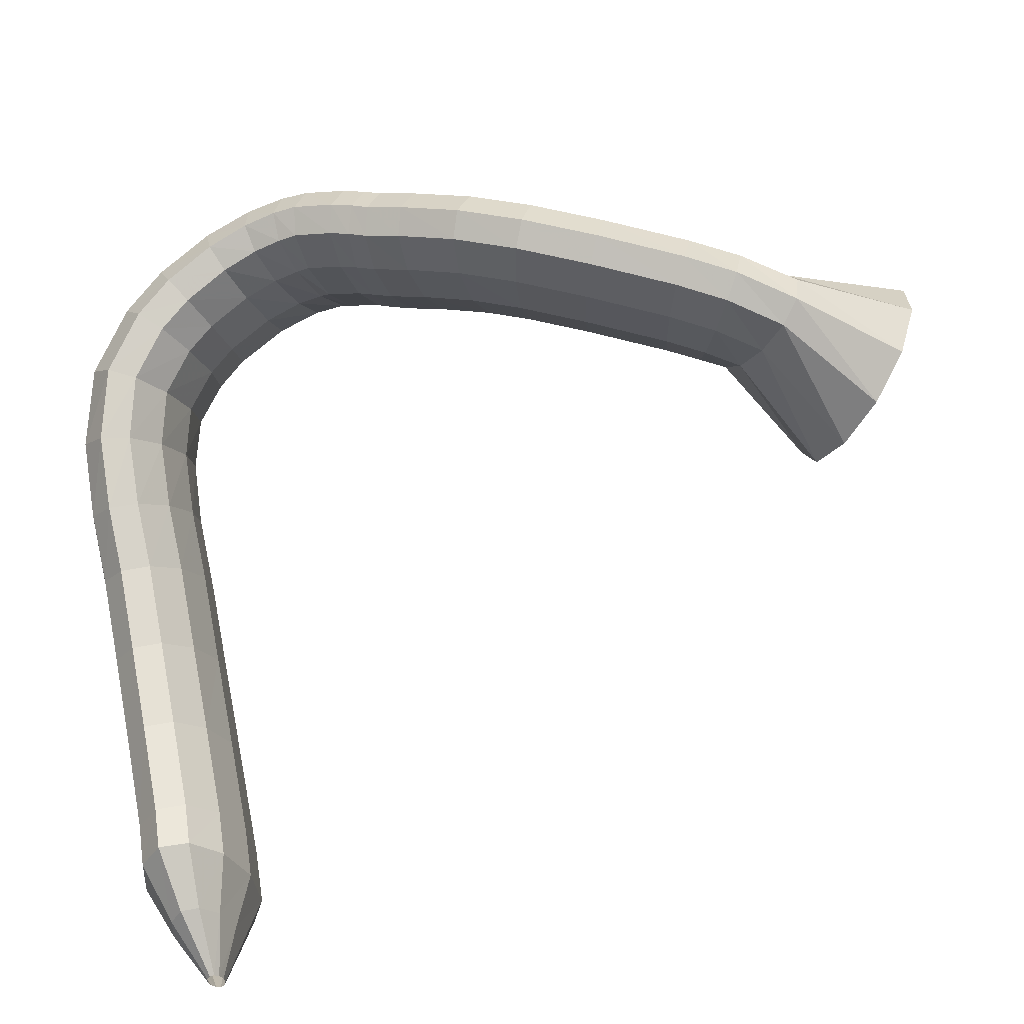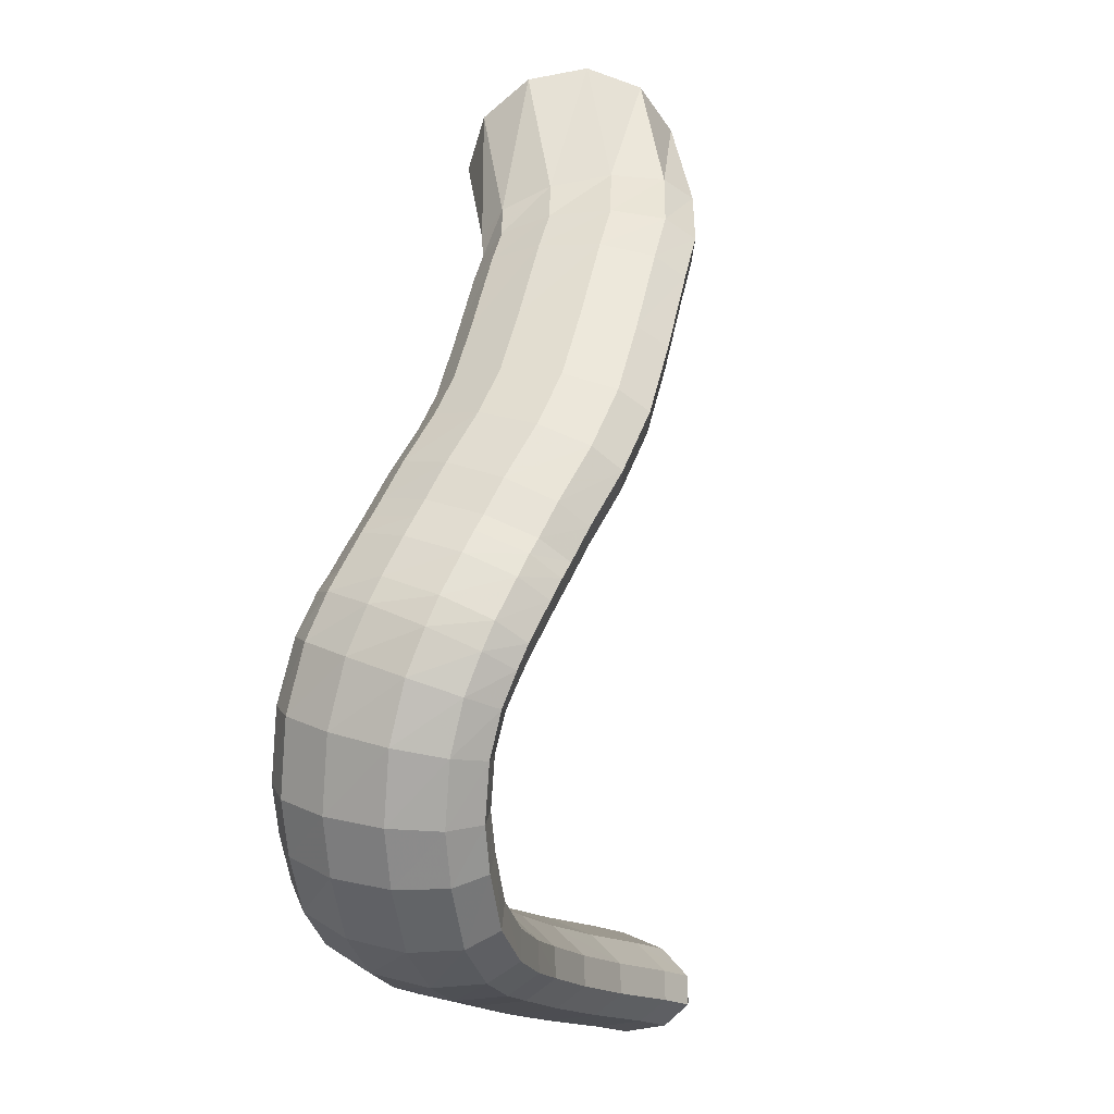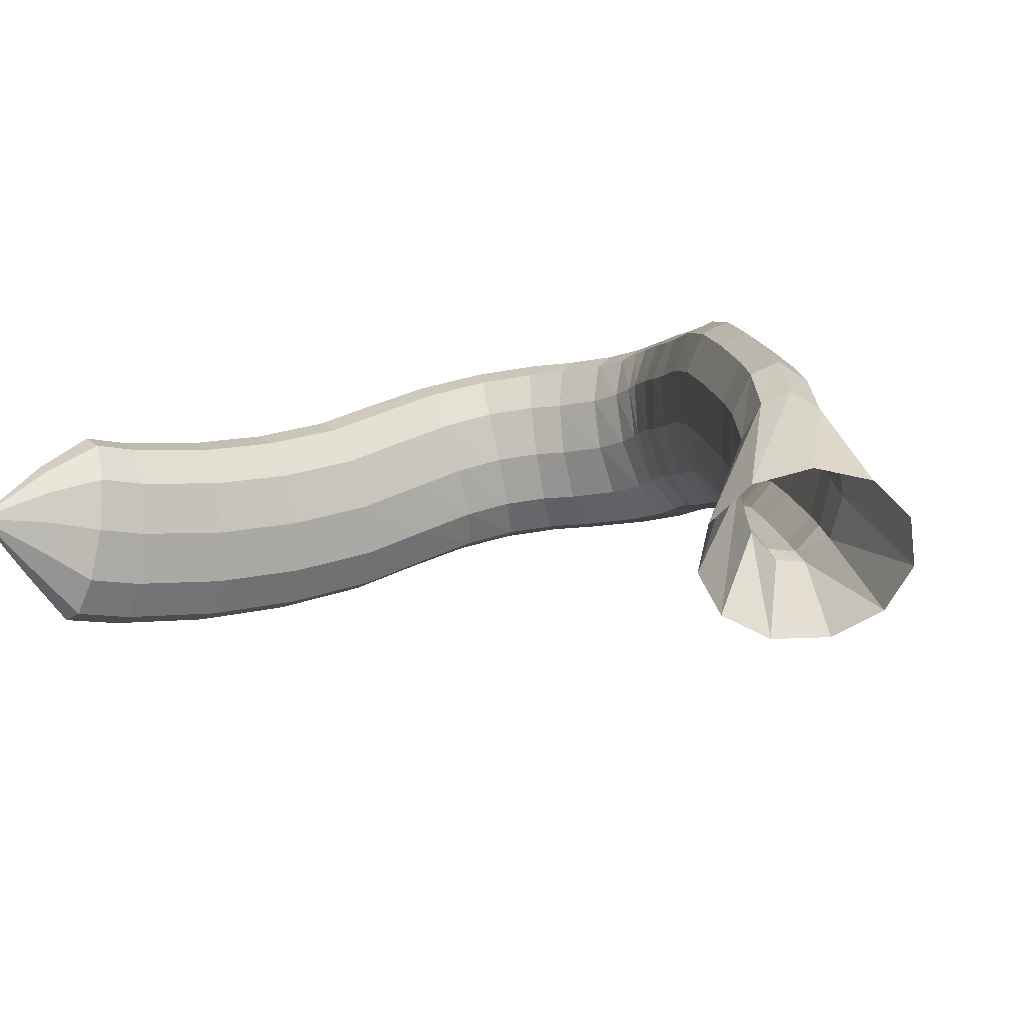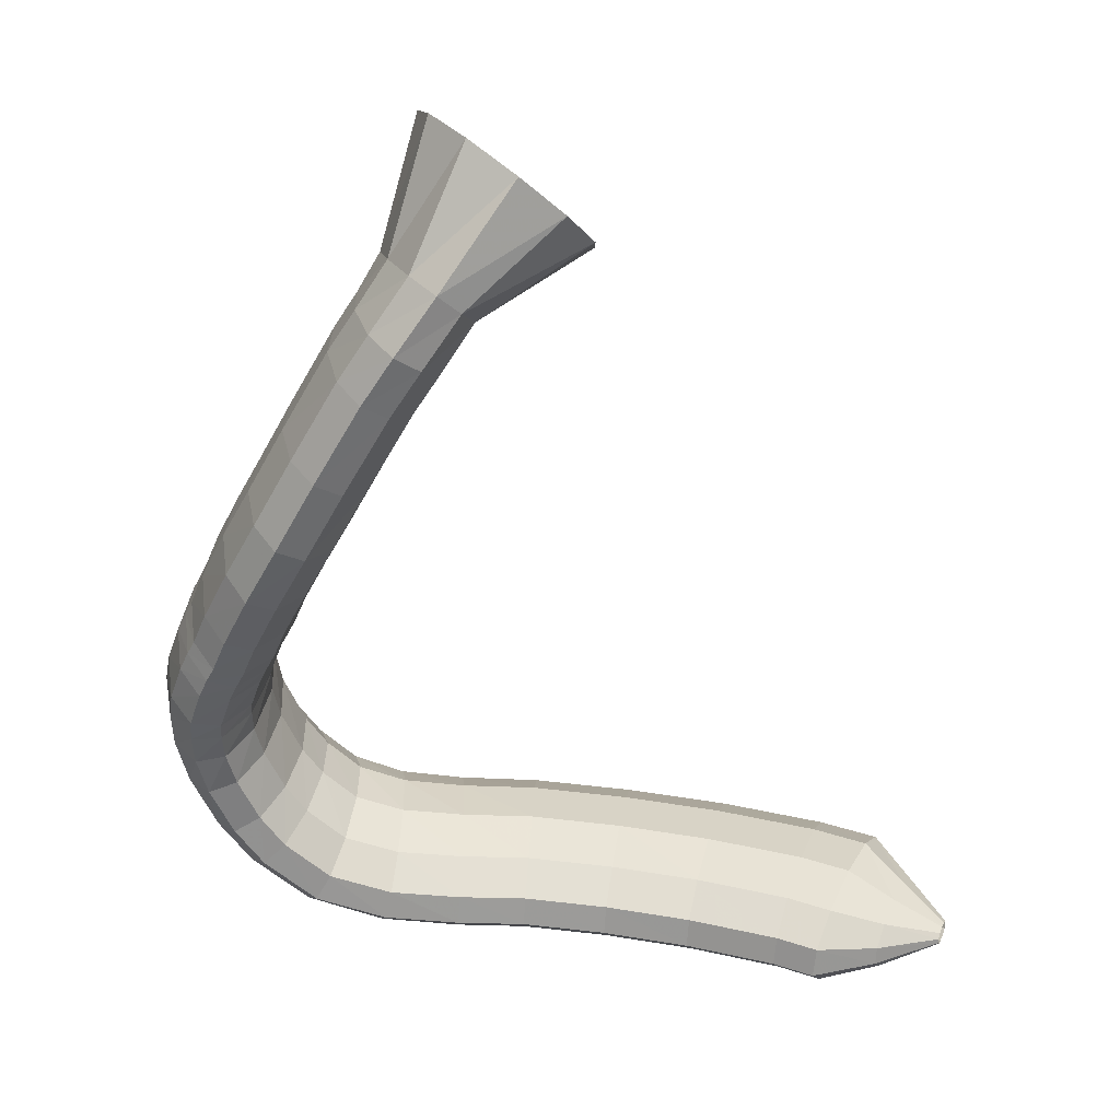
<metadata>
{"format":"obj","ext":"obj","renderer":"f3d","projection":"perspective","resolution":1024,"background":"white","views":[{"elev":68.6,"azim":-105.0,"up":"+Y"},{"elev":-11.0,"azim":112.5,"up":"+Z"},{"elev":15.6,"azim":-38.6,"up":"+Y"},{"elev":23.6,"azim":-171.9,"up":"+Z"}]}
</metadata>
<code>
g tube1
v 140.6 171.4 102.8
v 140.5 171 102.9
v 140.4 170.7 102.8
v 140.4 170.6 102.6
v 140.4 170.7 102.3
v 140.5 171 102.2
v 140.6 171.4 102.1
v 140.7 171.8 102.1
v 140.7 172 102.3
v 140.7 172 102.5
v 140.6 171.7 102.7
v 140.6 171.4 102.8
v 143 171 104
v 142.5 169.4 104.1
v 142.2 168.3 103.7
v 142.2 167.9 102.9
v 142.3 168.4 102
v 142.7 169.6 101.3
v 143.2 171.2 100.9
v 143.6 172.6 101.1
v 143.8 173.5 101.7
v 143.7 173.4 102.6
v 143.4 172.5 103.4
v 143 171 104
v 145.3 170.5 105.1
v 144.6 167.8 105.3
v 144.1 165.9 104.6
v 144 165.2 103.3
v 144.4 166 101.8
v 145.1 168.1 100.6
v 145.9 170.8 100.1
v 146.5 173.2 100.4
v 146.8 174.5 101.4
v 146.7 174.4 102.8
v 146.1 172.9 104.2
v 145.3 170.5 105.1
v 147.8 169.9 105.4
v 147.3 167.2 105.5
v 146.9 165.2 104.8
v 146.9 164.5 103.5
v 147.2 165.4 102.1
v 147.6 167.5 100.9
v 148.2 170.2 100.3
v 148.6 172.6 100.6
v 148.8 174 101.6
v 148.7 173.9 103
v 148.3 172.4 104.4
v 147.8 169.9 105.4
v 152.5 169.1 105.6
v 152.3 166.4 105.8
v 152.1 164.4 105.1
v 152.1 163.7 103.8
v 152.3 164.6 102.3
v 152.6 166.8 101.1
v 152.9 169.5 100.6
v 153.1 172 100.8
v 153.2 173.4 101.8
v 153.1 173.3 103.3
v 152.9 171.7 104.7
v 152.5 169.1 105.6
v 157.1 168.9 105.9
v 157.1 166.2 106.1
v 157.2 164.1 105.4
v 157.3 163.5 104.1
v 157.3 164.4 102.6
v 157.4 166.5 101.4
v 157.5 169.3 100.8
v 157.4 171.8 101.1
v 157.4 173.2 102.1
v 157.3 173.1 103.5
v 157.2 171.5 105
v 157.1 168.9 105.9
v 161.6 169.1 106.2
v 161.9 166.4 106.4
v 162.2 164.4 105.7
v 162.3 163.7 104.5
v 162.3 164.6 103
v 162.2 166.8 101.7
v 161.9 169.5 101.1
v 161.6 172 101.4
v 161.4 173.4 102.4
v 161.4 173.3 103.8
v 161.4 171.7 105.3
v 161.6 169.1 106.2
v 165.1 169.7 106.4
v 165.6 167 106.6
v 166 165.1 106
v 166.2 164.4 104.7
v 166.2 165.3 103.2
v 165.9 167.4 101.9
v 165.5 170.1 101.3
v 165.1 172.5 101.5
v 164.7 173.9 102.5
v 164.6 173.8 104
v 164.8 172.3 105.4
v 165.1 169.7 106.4
v 168.1 170.3 106.8
v 168.6 167.7 107
v 169.1 165.7 106.4
v 169.5 165 105.2
v 169.7 165.9 103.7
v 169.6 168 102.5
v 169.3 170.8 101.8
v 168.8 173.2 102
v 168.3 174.6 102.9
v 168 174.5 104.3
v 167.9 172.9 105.8
v 168.1 170.3 106.8
v 170.4 170.8 107.6
v 170.8 168.1 107.9
v 171.5 166.1 107.4
v 172.3 165.5 106.3
v 172.9 166.5 105
v 173.1 168.6 103.8
v 173 171.4 103.2
v 172.4 173.8 103.3
v 171.7 175.1 104.1
v 170.9 175 105.3
v 170.5 173.4 106.6
v 170.4 170.8 107.6
v 172.1 171.2 109.1
v 172.4 168.5 109.4
v 173.3 166.6 109
v 174.3 166 108.2
v 175.2 167 107.1
v 175.8 169.2 106.2
v 175.7 172 105.6
v 175.1 174.4 105.6
v 174.1 175.7 106.3
v 173.1 175.5 107.2
v 172.3 173.8 108.3
v 172.1 171.2 109.1
v 173 171.4 110.4
v 173.4 168.7 110.8
v 174.4 166.9 110.7
v 175.7 166.4 110.2
v 176.8 167.4 109.4
v 177.4 169.7 108.5
v 177.3 172.5 108
v 176.6 174.8 107.8
v 175.4 176.1 108.2
v 174.2 175.8 108.9
v 173.3 174 109.7
v 173 171.4 110.4
v 173.9 172 112.7
v 174.4 169.4 113.3
v 175.5 167.6 113.5
v 176.9 167.2 113.3
v 178.1 168.3 112.7
v 178.7 170.5 111.8
v 178.5 173.2 111.1
v 177.7 175.5 110.6
v 176.4 176.7 110.6
v 175.1 176.3 111.1
v 174.1 174.6 111.8
v 173.9 172 112.7
v 174.1 172.7 114.4
v 174.6 170.1 115.4
v 175.7 168.4 116
v 177.1 168.1 116.1
v 178.3 169.2 115.7
v 179 171.5 114.8
v 178.9 174.1 113.8
v 178.1 176.3 113
v 176.8 177.4 112.6
v 175.4 176.9 112.8
v 174.4 175.2 113.5
v 174.1 172.7 114.4
v 173.9 173.3 115.6
v 174.3 170.8 116.8
v 175.3 169.2 117.6
v 176.7 168.9 118
v 178 170 117.8
v 178.7 172.3 117
v 178.7 174.9 115.9
v 178 177 114.8
v 176.7 178 114.2
v 175.3 177.6 114.1
v 174.3 175.8 114.7
v 173.9 173.3 115.6
v 173.8 173.5 116.1
v 174.1 171 117.1
v 175 169.4 118.1
v 176.3 169.2 118.7
v 177.6 170.4 118.7
v 178.3 172.7 118.1
v 178.4 175.3 117.2
v 177.7 177.5 116.1
v 176.6 178.4 115.3
v 175.2 177.9 115
v 174.2 176.1 115.3
v 173.8 173.5 116.1
v 173.1 174.1 117.6
v 173.4 171.6 118.6
v 174.4 169.9 119.6
v 175.6 169.7 120.2
v 176.8 171 120.4
v 177.6 173.3 119.9
v 177.6 176 119
v 177 178.1 118
v 175.8 179.1 117.1
v 174.6 178.6 116.7
v 173.5 176.7 116.9
v 173.1 174.1 117.6
v 172.8 174.3 118.2
v 173.1 171.8 119.2
v 174 170.1 120.2
v 175.2 169.9 120.9
v 176.4 171.2 121.2
v 177.1 173.6 120.8
v 177.1 176.3 120
v 176.5 178.4 119
v 175.4 179.4 118.1
v 174.1 178.8 117.6
v 173.1 177 117.6
v 172.8 174.3 118.2
v 172.3 174.6 119.1
v 172.6 172.1 120.1
v 173.5 170.4 121.1
v 174.8 170.2 121.8
v 175.9 171.5 122
v 176.7 173.8 121.6
v 176.7 176.5 120.7
v 176.1 178.7 119.7
v 174.9 179.6 118.8
v 173.7 179.1 118.3
v 172.7 177.2 118.5
v 172.3 174.6 119.1
v 171.5 175.1 120.7
v 171.8 172.6 121.8
v 172.7 171 122.8
v 173.9 170.8 123.5
v 175.1 172 123.7
v 175.9 174.4 123.3
v 175.9 177 122.4
v 175.3 179.2 121.3
v 174.2 180.2 120.4
v 172.9 179.6 119.9
v 171.9 177.7 120
v 171.5 175.1 120.7
v 170.2 176 123
v 170.6 173.4 123.9
v 171.5 171.8 124.9
v 172.7 171.6 125.7
v 173.9 172.9 126
v 174.5 175.2 125.7
v 174.6 177.9 124.9
v 173.9 180.1 123.9
v 172.8 181.1 123
v 171.6 180.5 122.4
v 170.6 178.6 122.4
v 170.2 176 123
v 169 176.5 125.2
v 169.5 173.8 125.8
v 170.5 172.2 126.6
v 171.7 171.9 127.4
v 172.8 173.3 127.8
v 173.3 175.7 127.8
v 173.1 178.5 127.4
v 172.3 180.7 126.6
v 171.1 181.7 125.8
v 170 181.1 125.2
v 169.1 179.2 125
v 169 176.5 125.2
v 167.3 176.6 128.2
v 167.9 174 128.6
v 169 172.3 129.3
v 170.3 172.1 130
v 171.2 173.4 130.5
v 171.7 175.8 130.7
v 171.4 178.6 130.5
v 170.5 180.9 129.9
v 169.2 181.9 129.2
v 168.1 181.3 128.5
v 167.4 179.3 128.1
v 167.3 176.6 128.2
v 165.2 176.6 131.9
v 165.8 174 132.3
v 166.9 172.3 132.9
v 168.1 172.1 133.7
v 169.1 173.4 134.3
v 169.5 175.9 134.5
v 169.2 178.7 134.3
v 168.2 180.9 133.7
v 167 181.9 132.9
v 165.9 181.3 132.3
v 165.2 179.3 131.9
v 165.2 176.6 131.9
v 164 176.6 133.6
v 164.8 174 133.7
v 166.1 172.3 134.3
v 167.3 172.1 135
v 168.2 173.5 135.7
v 168.4 175.9 136.2
v 167.9 178.7 136.2
v 166.8 180.9 135.9
v 165.5 181.9 135.2
v 164.4 181.3 134.4
v 163.9 179.3 133.8
v 164 176.6 133.6
v 163.1 176.1 135.2
v 164.3 173.6 135
v 165.7 172.1 135.3
v 166.9 171.9 136.1
v 167.5 173.2 137.1
v 167.4 175.5 137.9
v 166.5 178.2 138.4
v 165.1 180.2 138.4
v 163.7 181.1 137.8
v 162.8 180.6 136.9
v 162.5 178.7 135.9
v 163.1 176.1 135.2
v 158 173.5 137.9
v 159.5 171.2 137.9
v 161.8 169.8 139
v 164 169.9 140.7
v 165.6 171.4 142.5
v 165.9 173.8 143.9
v 164.9 176.4 144.5
v 162.9 178.3 143.9
v 160.6 179 142.5
v 158.6 178.2 140.7
v 157.6 176.1 139
v 158 173.5 137.9
f 1 2 14
f 14 13 1
f 2 3 15
f 15 14 2
f 3 4 16
f 16 15 3
f 4 5 17
f 17 16 4
f 5 6 18
f 18 17 5
f 6 7 19
f 19 18 6
f 7 8 20
f 20 19 7
f 8 9 21
f 21 20 8
f 9 10 22
f 22 21 9
f 10 11 23
f 23 22 10
f 11 12 24
f 24 23 11
f 13 14 26
f 26 25 13
f 14 15 27
f 27 26 14
f 15 16 28
f 28 27 15
f 16 17 29
f 29 28 16
f 17 18 30
f 30 29 17
f 18 19 31
f 31 30 18
f 19 20 32
f 32 31 19
f 20 21 33
f 33 32 20
f 21 22 34
f 34 33 21
f 22 23 35
f 35 34 22
f 23 24 36
f 36 35 23
f 25 26 38
f 38 37 25
f 26 27 39
f 39 38 26
f 27 28 40
f 40 39 27
f 28 29 41
f 41 40 28
f 29 30 42
f 42 41 29
f 30 31 43
f 43 42 30
f 31 32 44
f 44 43 31
f 32 33 45
f 45 44 32
f 33 34 46
f 46 45 33
f 34 35 47
f 47 46 34
f 35 36 48
f 48 47 35
f 37 38 50
f 50 49 37
f 38 39 51
f 51 50 38
f 39 40 52
f 52 51 39
f 40 41 53
f 53 52 40
f 41 42 54
f 54 53 41
f 42 43 55
f 55 54 42
f 43 44 56
f 56 55 43
f 44 45 57
f 57 56 44
f 45 46 58
f 58 57 45
f 46 47 59
f 59 58 46
f 47 48 60
f 60 59 47
f 49 50 62
f 62 61 49
f 50 51 63
f 63 62 50
f 51 52 64
f 64 63 51
f 52 53 65
f 65 64 52
f 53 54 66
f 66 65 53
f 54 55 67
f 67 66 54
f 55 56 68
f 68 67 55
f 56 57 69
f 69 68 56
f 57 58 70
f 70 69 57
f 58 59 71
f 71 70 58
f 59 60 72
f 72 71 59
f 61 62 74
f 74 73 61
f 62 63 75
f 75 74 62
f 63 64 76
f 76 75 63
f 64 65 77
f 77 76 64
f 65 66 78
f 78 77 65
f 66 67 79
f 79 78 66
f 67 68 80
f 80 79 67
f 68 69 81
f 81 80 68
f 69 70 82
f 82 81 69
f 70 71 83
f 83 82 70
f 71 72 84
f 84 83 71
f 73 74 86
f 86 85 73
f 74 75 87
f 87 86 74
f 75 76 88
f 88 87 75
f 76 77 89
f 89 88 76
f 77 78 90
f 90 89 77
f 78 79 91
f 91 90 78
f 79 80 92
f 92 91 79
f 80 81 93
f 93 92 80
f 81 82 94
f 94 93 81
f 82 83 95
f 95 94 82
f 83 84 96
f 96 95 83
f 85 86 98
f 98 97 85
f 86 87 99
f 99 98 86
f 87 88 100
f 100 99 87
f 88 89 101
f 101 100 88
f 89 90 102
f 102 101 89
f 90 91 103
f 103 102 90
f 91 92 104
f 104 103 91
f 92 93 105
f 105 104 92
f 93 94 106
f 106 105 93
f 94 95 107
f 107 106 94
f 95 96 108
f 108 107 95
f 97 98 110
f 110 109 97
f 98 99 111
f 111 110 98
f 99 100 112
f 112 111 99
f 100 101 113
f 113 112 100
f 101 102 114
f 114 113 101
f 102 103 115
f 115 114 102
f 103 104 116
f 116 115 103
f 104 105 117
f 117 116 104
f 105 106 118
f 118 117 105
f 106 107 119
f 119 118 106
f 107 108 120
f 120 119 107
f 109 110 122
f 122 121 109
f 110 111 123
f 123 122 110
f 111 112 124
f 124 123 111
f 112 113 125
f 125 124 112
f 113 114 126
f 126 125 113
f 114 115 127
f 127 126 114
f 115 116 128
f 128 127 115
f 116 117 129
f 129 128 116
f 117 118 130
f 130 129 117
f 118 119 131
f 131 130 118
f 119 120 132
f 132 131 119
f 121 122 134
f 134 133 121
f 122 123 135
f 135 134 122
f 123 124 136
f 136 135 123
f 124 125 137
f 137 136 124
f 125 126 138
f 138 137 125
f 126 127 139
f 139 138 126
f 127 128 140
f 140 139 127
f 128 129 141
f 141 140 128
f 129 130 142
f 142 141 129
f 130 131 143
f 143 142 130
f 131 132 144
f 144 143 131
f 133 134 146
f 146 145 133
f 134 135 147
f 147 146 134
f 135 136 148
f 148 147 135
f 136 137 149
f 149 148 136
f 137 138 150
f 150 149 137
f 138 139 151
f 151 150 138
f 139 140 152
f 152 151 139
f 140 141 153
f 153 152 140
f 141 142 154
f 154 153 141
f 142 143 155
f 155 154 142
f 143 144 156
f 156 155 143
f 145 146 158
f 158 157 145
f 146 147 159
f 159 158 146
f 147 148 160
f 160 159 147
f 148 149 161
f 161 160 148
f 149 150 162
f 162 161 149
f 150 151 163
f 163 162 150
f 151 152 164
f 164 163 151
f 152 153 165
f 165 164 152
f 153 154 166
f 166 165 153
f 154 155 167
f 167 166 154
f 155 156 168
f 168 167 155
f 157 158 170
f 170 169 157
f 158 159 171
f 171 170 158
f 159 160 172
f 172 171 159
f 160 161 173
f 173 172 160
f 161 162 174
f 174 173 161
f 162 163 175
f 175 174 162
f 163 164 176
f 176 175 163
f 164 165 177
f 177 176 164
f 165 166 178
f 178 177 165
f 166 167 179
f 179 178 166
f 167 168 180
f 180 179 167
f 169 170 182
f 182 181 169
f 170 171 183
f 183 182 170
f 171 172 184
f 184 183 171
f 172 173 185
f 185 184 172
f 173 174 186
f 186 185 173
f 174 175 187
f 187 186 174
f 175 176 188
f 188 187 175
f 176 177 189
f 189 188 176
f 177 178 190
f 190 189 177
f 178 179 191
f 191 190 178
f 179 180 192
f 192 191 179
f 181 182 194
f 194 193 181
f 182 183 195
f 195 194 182
f 183 184 196
f 196 195 183
f 184 185 197
f 197 196 184
f 185 186 198
f 198 197 185
f 186 187 199
f 199 198 186
f 187 188 200
f 200 199 187
f 188 189 201
f 201 200 188
f 189 190 202
f 202 201 189
f 190 191 203
f 203 202 190
f 191 192 204
f 204 203 191
f 193 194 206
f 206 205 193
f 194 195 207
f 207 206 194
f 195 196 208
f 208 207 195
f 196 197 209
f 209 208 196
f 197 198 210
f 210 209 197
f 198 199 211
f 211 210 198
f 199 200 212
f 212 211 199
f 200 201 213
f 213 212 200
f 201 202 214
f 214 213 201
f 202 203 215
f 215 214 202
f 203 204 216
f 216 215 203
f 205 206 218
f 218 217 205
f 206 207 219
f 219 218 206
f 207 208 220
f 220 219 207
f 208 209 221
f 221 220 208
f 209 210 222
f 222 221 209
f 210 211 223
f 223 222 210
f 211 212 224
f 224 223 211
f 212 213 225
f 225 224 212
f 213 214 226
f 226 225 213
f 214 215 227
f 227 226 214
f 215 216 228
f 228 227 215
f 217 218 230
f 230 229 217
f 218 219 231
f 231 230 218
f 219 220 232
f 232 231 219
f 220 221 233
f 233 232 220
f 221 222 234
f 234 233 221
f 222 223 235
f 235 234 222
f 223 224 236
f 236 235 223
f 224 225 237
f 237 236 224
f 225 226 238
f 238 237 225
f 226 227 239
f 239 238 226
f 227 228 240
f 240 239 227
f 229 230 242
f 242 241 229
f 230 231 243
f 243 242 230
f 231 232 244
f 244 243 231
f 232 233 245
f 245 244 232
f 233 234 246
f 246 245 233
f 234 235 247
f 247 246 234
f 235 236 248
f 248 247 235
f 236 237 249
f 249 248 236
f 237 238 250
f 250 249 237
f 238 239 251
f 251 250 238
f 239 240 252
f 252 251 239
f 241 242 254
f 254 253 241
f 242 243 255
f 255 254 242
f 243 244 256
f 256 255 243
f 244 245 257
f 257 256 244
f 245 246 258
f 258 257 245
f 246 247 259
f 259 258 246
f 247 248 260
f 260 259 247
f 248 249 261
f 261 260 248
f 249 250 262
f 262 261 249
f 250 251 263
f 263 262 250
f 251 252 264
f 264 263 251
f 253 254 266
f 266 265 253
f 254 255 267
f 267 266 254
f 255 256 268
f 268 267 255
f 256 257 269
f 269 268 256
f 257 258 270
f 270 269 257
f 258 259 271
f 271 270 258
f 259 260 272
f 272 271 259
f 260 261 273
f 273 272 260
f 261 262 274
f 274 273 261
f 262 263 275
f 275 274 262
f 263 264 276
f 276 275 263
f 265 266 278
f 278 277 265
f 266 267 279
f 279 278 266
f 267 268 280
f 280 279 267
f 268 269 281
f 281 280 268
f 269 270 282
f 282 281 269
f 270 271 283
f 283 282 270
f 271 272 284
f 284 283 271
f 272 273 285
f 285 284 272
f 273 274 286
f 286 285 273
f 274 275 287
f 287 286 274
f 275 276 288
f 288 287 275
f 277 278 290
f 290 289 277
f 278 279 291
f 291 290 278
f 279 280 292
f 292 291 279
f 280 281 293
f 293 292 280
f 281 282 294
f 294 293 281
f 282 283 295
f 295 294 282
f 283 284 296
f 296 295 283
f 284 285 297
f 297 296 284
f 285 286 298
f 298 297 285
f 286 287 299
f 299 298 286
f 287 288 300
f 300 299 287
f 289 290 302
f 302 301 289
f 290 291 303
f 303 302 290
f 291 292 304
f 304 303 291
f 292 293 305
f 305 304 292
f 293 294 306
f 306 305 293
f 294 295 307
f 307 306 294
f 295 296 308
f 308 307 295
f 296 297 309
f 309 308 296
f 297 298 310
f 310 309 297
f 298 299 311
f 311 310 298
f 299 300 312
f 312 311 299
f 301 302 314
f 314 313 301
f 302 303 315
f 315 314 302
f 303 304 316
f 316 315 303
f 304 305 317
f 317 316 304
f 305 306 318
f 318 317 305
f 306 307 319
f 319 318 306
f 307 308 320
f 320 319 307
f 308 309 321
f 321 320 308
f 309 310 322
f 322 321 309
f 310 311 323
f 323 322 310
f 311 312 324
f 324 323 311
g

</code>
